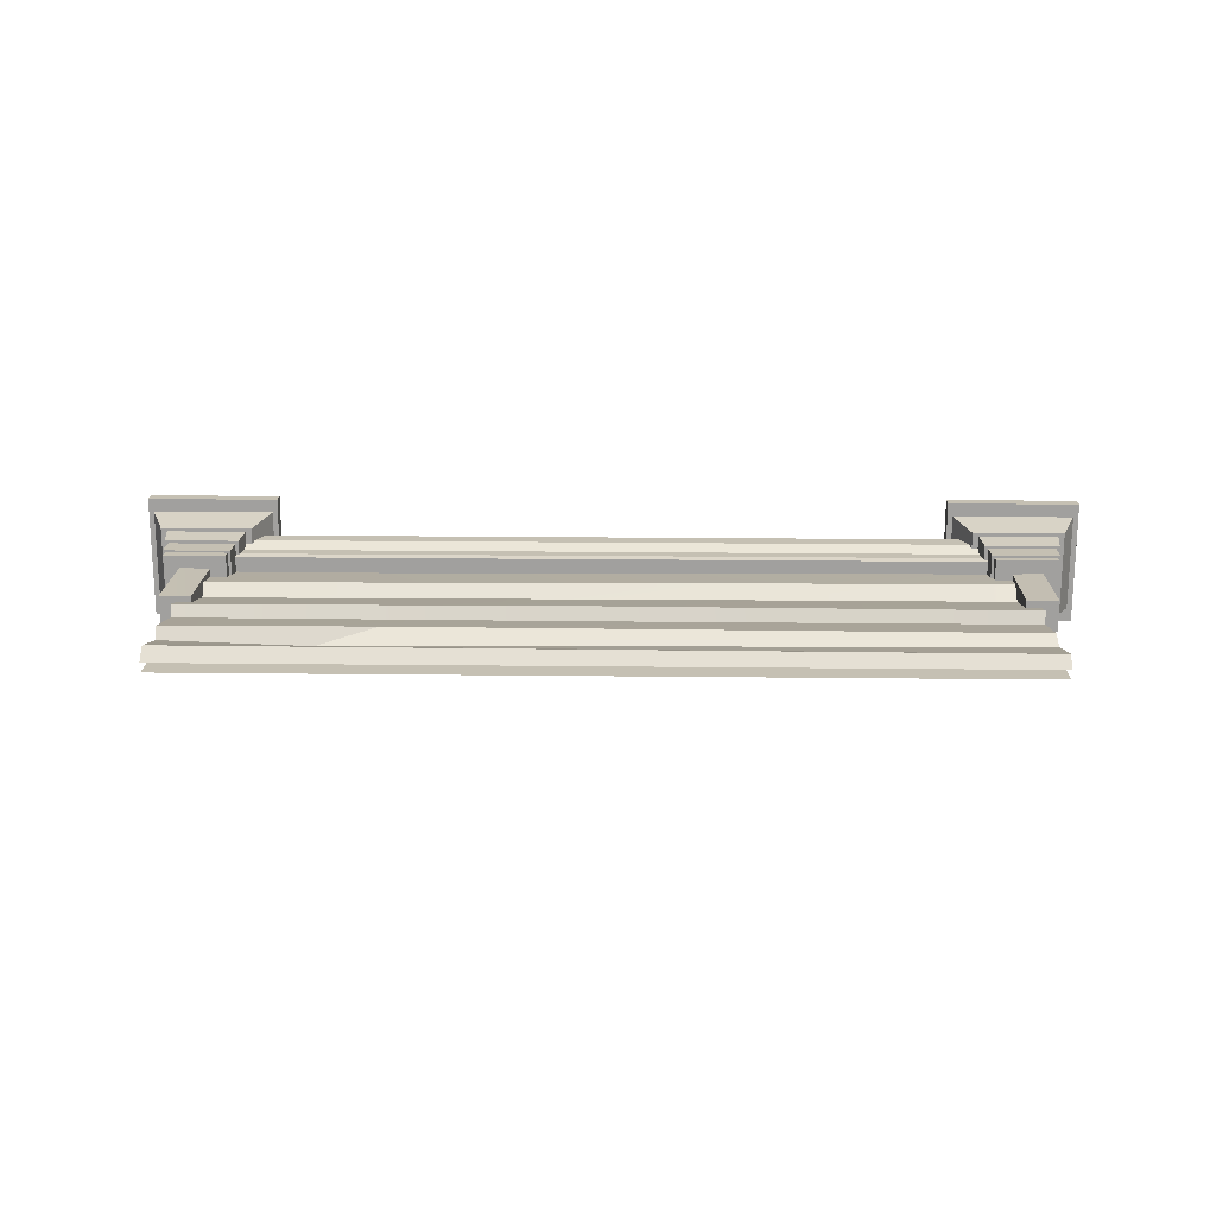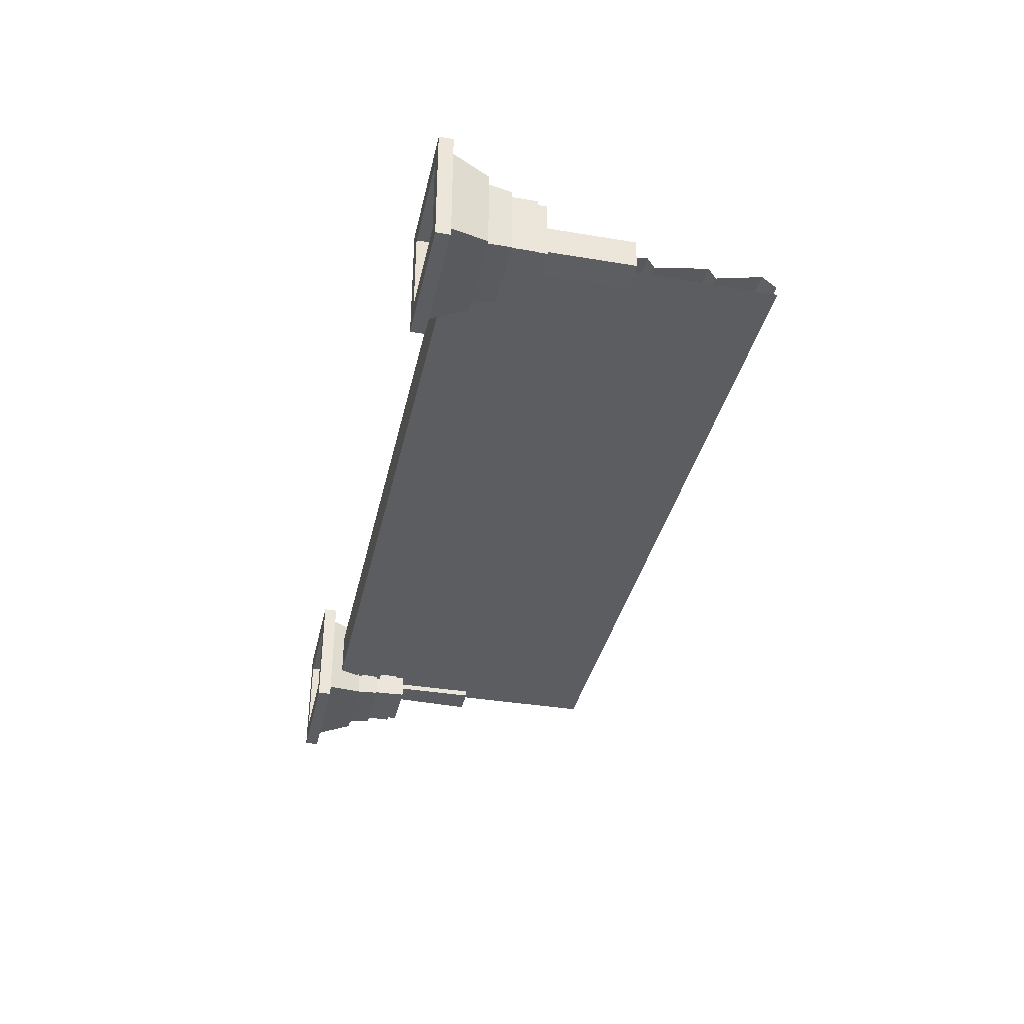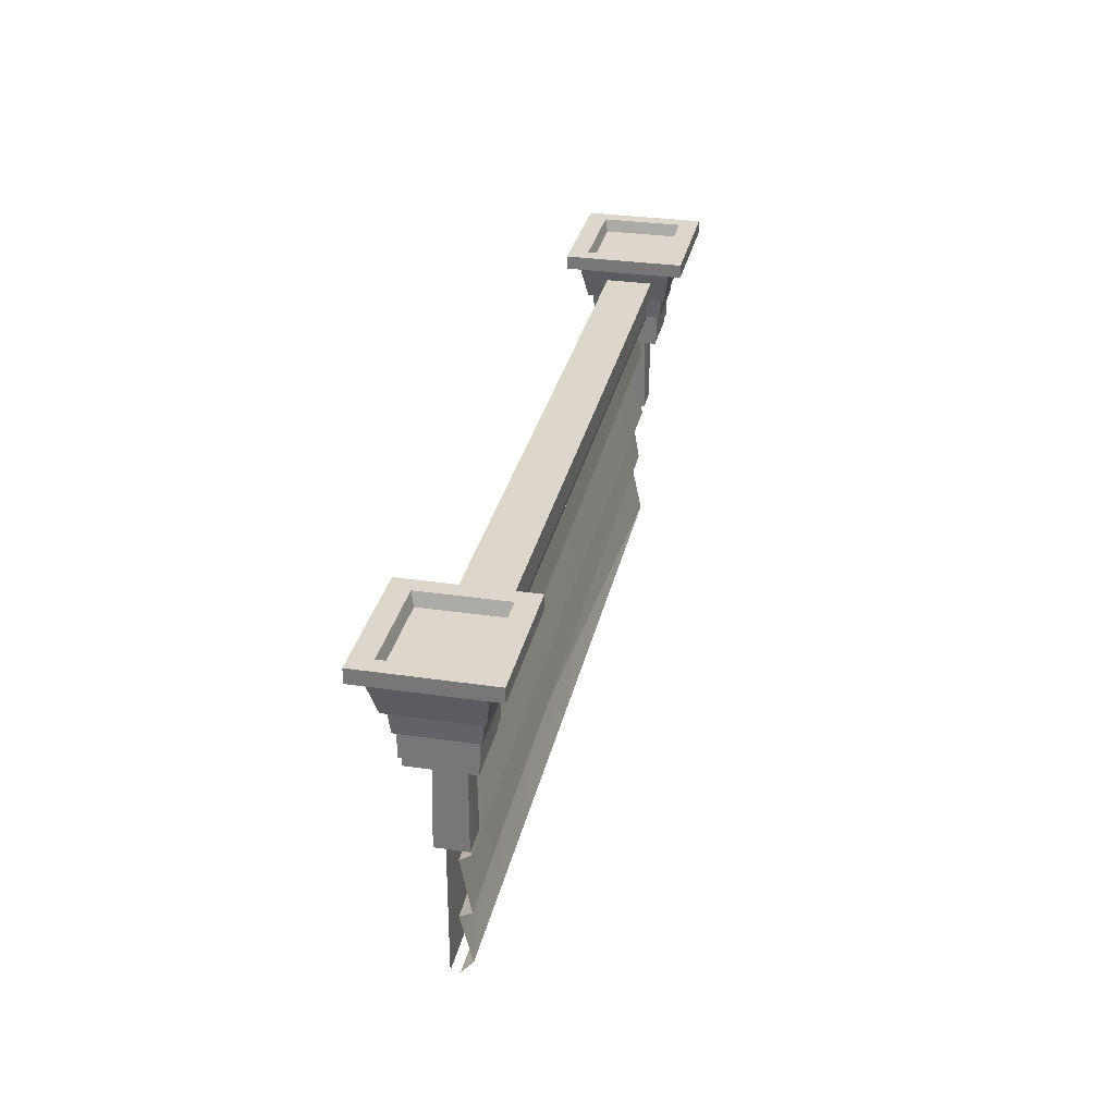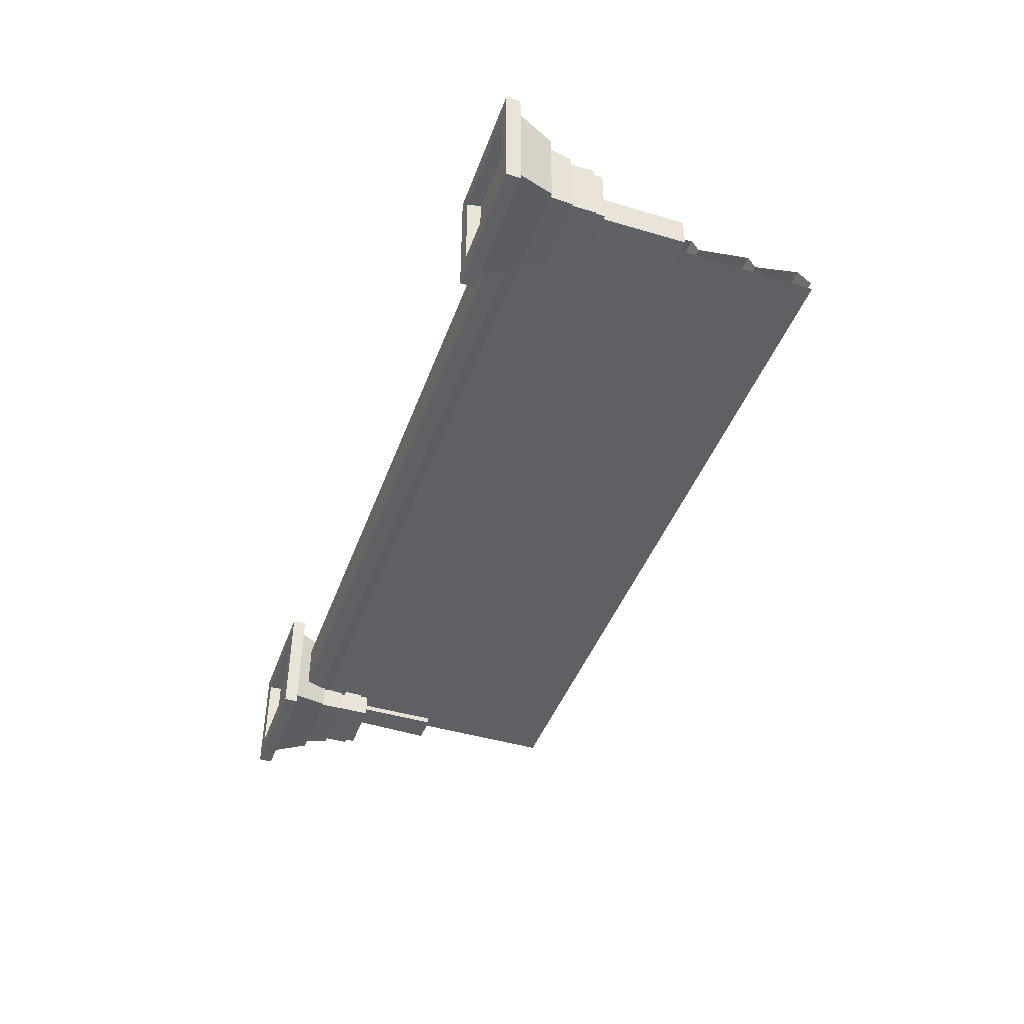
<metadata>
{"format":"obj","ext":"obj","renderer":"f3d","projection":"perspective","resolution":1024,"background":"white","views":[{"elev":18.1,"azim":1.3,"up":"+Z"},{"elev":-36.3,"azim":-102.3,"up":"+Z"},{"elev":30.7,"azim":-78.0,"up":"+Y"},{"elev":-43.7,"azim":-109.4,"up":"+Z"}]}
</metadata>
<code>
g SM_Bld_Single_Facade_05
v -1.612 4.858 -0.07849
v -2.5 4.744 -0.05617
v -2.5 4.932 -0.02497
v -1.612 3.357 -0.07849
v 2.5 3.375 -0.05616
v 2.499 3.05 0.01568
v -1.612 4.858 -0.07849
v 2.5 4.932 -0.02496
v 2.5 4.876 -0.05616
v -2.78 5.039 0.1647
v -2.78 5.039 -0.3098
v -2.22 5.039 -0.3098
v -2.22 5.039 0.1647
v -2.31 4.438 0.1177
v -2.31 4.438 -0.2628
v -2.689 4.438 0.1177
v -2.689 4.438 -0.2628
v -2.689 4.438 0.1177
v -2.689 4.497 0.1177
v -2.31 4.497 0.1177
v -2.31 4.438 0.1177
v -2.31 4.438 0.1177
v -2.31 4.497 0.1177
v -2.31 4.497 -0.2628
v -2.31 4.438 -0.2628
v -2.31 4.438 -0.2628
v -2.31 4.497 -0.2628
v -2.689 4.497 -0.2628
v -2.689 4.438 -0.2628
v -2.689 4.438 -0.2628
v -2.689 4.497 -0.2628
v -2.689 4.497 0.1177
v -2.689 4.438 0.1177
v -2.706 4.497 0.1306
v -2.706 4.65 0.1306
v -2.293 4.65 0.1306
v -2.293 4.497 0.1306
v -2.293 4.497 0.1306
v -2.293 4.65 0.1306
v -2.293 4.65 -0.2757
v -2.293 4.497 -0.2757
v -2.293 4.497 -0.2757
v -2.293 4.65 -0.2757
v -2.706 4.65 -0.2757
v -2.706 4.497 -0.2757
v -2.706 4.497 -0.2757
v -2.706 4.65 -0.2757
v -2.706 4.65 0.1306
v -2.706 4.497 0.1306
v -2.727 4.65 0.1478
v -2.744 4.798 0.1641
v -2.255 4.798 0.1641
v -2.272 4.65 0.1478
v -2.272 4.65 0.1478
v -2.255 4.798 0.1641
v -2.255 4.798 -0.3092
v -2.272 4.65 -0.2929
v -2.272 4.65 -0.2929
v -2.255 4.798 -0.3092
v -2.744 4.798 -0.3092
v -2.727 4.65 -0.2929
v -2.727 4.65 -0.2929
v -2.744 4.798 -0.3092
v -2.744 4.798 0.1641
v -2.727 4.65 0.1478
v -2.781 4.798 0.1851
v -2.874 5.028 0.2254
v -2.126 5.028 0.2254
v -2.218 4.798 0.1851
v -2.218 4.798 0.1851
v -2.126 5.028 0.2254
v -2.126 5.028 -0.3705
v -2.218 4.798 -0.3302
v -2.218 4.798 -0.3302
v -2.126 5.028 -0.3705
v -2.874 5.028 -0.3705
v -2.781 4.798 -0.3302
v -2.781 4.798 -0.3302
v -2.874 5.028 -0.3705
v -2.874 5.028 0.2254
v -2.781 4.798 0.1851
v -2.906 5.028 0.3079
v -2.906 5.115 0.3079
v -2.093 5.115 0.3079
v -2.093 5.028 0.3079
v -2.093 5.028 0.3079
v -2.093 5.115 0.3079
v -2.093 5.115 -0.453
v -2.093 5.028 -0.453
v -2.093 5.028 -0.453
v -2.093 5.115 -0.453
v -2.906 5.115 -0.453
v -2.906 5.028 -0.453
v -2.906 5.028 -0.453
v -2.906 5.115 -0.453
v -2.906 5.115 0.3079
v -2.906 5.028 0.3079
v -2.807 5.115 0.184
v -2.78 5.039 0.1647
v -2.22 5.039 0.1647
v -2.192 5.115 0.184
v -2.192 5.115 0.184
v -2.22 5.039 0.1647
v -2.22 5.039 -0.3098
v -2.192 5.115 -0.3291
v -2.192 5.115 -0.3291
v -2.22 5.039 -0.3098
v -2.78 5.039 -0.3098
v -2.807 5.115 -0.3291
v -2.807 5.115 -0.3291
v -2.78 5.039 -0.3098
v -2.78 5.039 0.1647
v -2.807 5.115 0.184
v -2.5 4.236 0.01289
v -2.5 4.744 -0.05617
v -1.612 4.858 -0.07849
v 1.129 4.293 0.01124
v 2.5 4.876 -0.05616
v 2.5 4.314 0.007323
v -2.5 3.083 0.01568
v 2.499 3.05 0.01568
v 2.5 3 -0.05617
v -2.5 3 -0.05617
v -1.612 3.357 -0.07849
v -2.5 3.375 -0.05617
v -2.5 3.414 0.01568
v -1.259 3.443 0.01014
v -1.612 4.858 -0.07849
v -2.5 4.932 -0.02497
v 0.001891 4.932 -0.02497
v 2.5 4.932 -0.02496
v -2.5 3.083 0.01568
v -1.612 3.357 -0.07849
v 2.499 3.05 0.01568
v -2.5 3.375 -0.05617
v 2.578 4.67 0.06196
v 2.627 4.754 0.06195
v 2.627 4.754 -0.1511
v 2.578 4.67 -0.1511
v 2.627 4.754 -0.1511
v -2.627 4.754 -0.1511
v -2.578 4.67 -0.1511
v 2.578 4.67 -0.1511
v -2.513 4.627 -0.1511
v 2.513 4.627 -0.1511
v 2.513 4.627 0.05254
v 2.578 4.67 0.06196
v 2.578 4.67 -0.1511
v 2.513 4.627 -0.1511
v 2.627 4.754 0.06195
v 2.727 4.826 0.1014
v 2.727 4.826 -0.1905
v 2.627 4.754 -0.1511
v 2.727 4.826 -0.1905
v -2.727 4.826 -0.1905
v -2.627 4.754 -0.1511
v 2.627 4.754 -0.1511
v 2.727 4.826 0.1014
v 2.747 4.942 0.1014
v 2.747 4.942 -0.1905
v 2.727 4.826 -0.1905
v 2.747 4.942 -0.1905
v -2.747 4.942 -0.1905
v -2.727 4.826 -0.1905
v 2.727 4.826 -0.1905
v 2.513 4.627 -0.1511
v -2.513 4.627 -0.1511
v -2.513 4.627 0.05254
v 2.513 4.627 0.05254
v -2.578 4.67 0.06196
v -2.578 4.67 -0.1511
v -2.627 4.754 -0.1511
v -2.627 4.754 0.06195
v 2.627 4.754 0.06195
v 2.578 4.67 0.06196
v -2.578 4.67 0.06196
v -2.627 4.754 0.06195
v -2.513 4.627 0.05254
v -2.513 4.627 -0.1511
v -2.578 4.67 -0.1511
v -2.578 4.67 0.06196
v 2.578 4.67 0.06196
v 2.513 4.627 0.05254
v -2.513 4.627 0.05254
v -2.578 4.67 0.06196
v 2.747 4.942 -0.1905
v 2.747 4.942 0.1014
v -2.747 4.942 0.1014
v -2.747 4.942 -0.1905
v 2.727 4.826 0.1014
v 2.627 4.754 0.06195
v -2.627 4.754 0.06195
v -2.727 4.826 0.1014
v -2.627 4.754 0.06195
v -2.627 4.754 -0.1511
v -2.727 4.826 -0.1905
v -2.727 4.826 0.1014
v 2.747 4.942 0.1014
v 2.727 4.826 0.1014
v -2.727 4.826 0.1014
v -2.747 4.942 0.1014
v -2.727 4.826 0.1014
v -2.727 4.826 -0.1905
v -2.747 4.942 -0.1905
v -2.747 4.942 0.1014
v 2.5 3 -0.1121
v 2.5 4.8 -0.1121
v 0.001884 4.8 -0.1121
v -2.5 3 -0.1121
v -2.5 4.8 -0.1121
v -2.5 3.414 0.01568
v -2.5 3.748 -0.04781
v -0.09075 3.765 -0.05783
v -1.259 3.443 0.01014
v 2.498 3.462 -0.006605
v 2.498 3.784 -0.06452
v -2.5 3.748 -0.04781
v -2.5 3.788 0.02125
v -0.1027 3.825 0.01419
v -0.09075 3.765 -0.05783
v 2.498 3.784 -0.06452
v 2.499 3.812 0.01011
v -1.612 3.357 -0.07849
v -1.259 3.443 0.01014
v 2.498 3.462 -0.006605
v 2.5 3.375 -0.05616
v -2.5 4.165 -0.06034
v -2.5 4.236 0.01289
v 1.129 4.293 0.01124
v 0.4726 4.195 -0.0636
v 2.5 4.314 0.007323
v 2.499 4.216 -0.0687
v -2.5 3.788 0.02125
v -2.5 4.165 -0.06034
v 0.4726 4.195 -0.0636
v -0.1027 3.825 0.01419
v 2.499 4.216 -0.0687
v 2.499 3.812 0.01011
v -2.595 4.688 0.03873
v -2.595 3.886 0.03873
v -2.595 3.886 -0.1511
v -2.583 4.683 -0.139
v -2.595 3.886 0.03873
v -2.405 3.886 0.03873
v -2.405 3.886 -0.1511
v -2.595 3.886 -0.1511
v -2.405 3.886 0.03873
v -2.417 4.683 0.02665
v -2.405 4.686 -0.1511
v -2.405 3.886 -0.1511
v -2.583 4.683 -0.139
v -2.595 3.886 -0.1511
v -2.405 3.886 -0.1511
v -2.405 4.686 -0.1511
v -2.405 3.886 0.03873
v -2.595 3.886 0.03873
v -2.595 4.688 0.03873
v -2.417 4.683 0.02665
v 2.595 4.681 0.03873
v 2.595 3.91 0.03873
v 2.405 3.91 0.03873
v 2.417 4.689 0.02665
v 2.595 3.91 0.03873
v 2.595 3.91 -0.1511
v 2.405 3.91 -0.1511
v 2.405 3.91 0.03873
v 2.595 3.91 -0.1511
v 2.583 4.689 -0.139
v 2.405 4.683 -0.1511
v 2.405 3.91 -0.1511
v 2.417 4.689 0.02665
v 2.405 3.91 0.03873
v 2.405 3.91 -0.1511
v 2.405 4.683 -0.1511
v 2.595 3.91 -0.1511
v 2.595 3.91 0.03873
v 2.595 4.681 0.03873
v 2.583 4.689 -0.139
v 2.78 5.039 0.1647
v 2.22 5.039 0.1647
v 2.22 5.039 -0.3098
v 2.78 5.039 -0.3098
v 2.31 4.438 0.1177
v 2.689 4.438 0.1177
v 2.31 4.438 -0.2628
v 2.689 4.438 -0.2628
v 2.689 4.438 0.1177
v 2.31 4.438 0.1177
v 2.31 4.497 0.1177
v 2.689 4.497 0.1177
v 2.31 4.438 0.1177
v 2.31 4.438 -0.2628
v 2.31 4.497 -0.2628
v 2.31 4.497 0.1177
v 2.31 4.438 -0.2628
v 2.689 4.438 -0.2628
v 2.689 4.497 -0.2628
v 2.31 4.497 -0.2628
v 2.689 4.438 -0.2628
v 2.689 4.438 0.1177
v 2.689 4.497 0.1177
v 2.689 4.497 -0.2628
v 2.706 4.497 0.1306
v 2.293 4.497 0.1306
v 2.293 4.65 0.1306
v 2.706 4.65 0.1306
v 2.293 4.497 0.1306
v 2.293 4.497 -0.2757
v 2.293 4.65 -0.2757
v 2.293 4.65 0.1306
v 2.293 4.497 -0.2757
v 2.706 4.497 -0.2757
v 2.706 4.65 -0.2757
v 2.293 4.65 -0.2757
v 2.706 4.497 -0.2757
v 2.706 4.497 0.1306
v 2.706 4.65 0.1306
v 2.706 4.65 -0.2757
v 2.727 4.65 0.1478
v 2.272 4.65 0.1478
v 2.255 4.798 0.1641
v 2.744 4.798 0.1641
v 2.272 4.65 0.1478
v 2.272 4.65 -0.2929
v 2.255 4.798 -0.3092
v 2.255 4.798 0.1641
v 2.272 4.65 -0.2929
v 2.727 4.65 -0.2929
v 2.744 4.798 -0.3092
v 2.255 4.798 -0.3092
v 2.727 4.65 -0.2929
v 2.727 4.65 0.1478
v 2.744 4.798 0.1641
v 2.744 4.798 -0.3092
v 2.781 4.798 0.1851
v 2.218 4.798 0.1851
v 2.126 5.028 0.2254
v 2.874 5.028 0.2254
v 2.218 4.798 0.1851
v 2.218 4.798 -0.3302
v 2.126 5.028 -0.3705
v 2.126 5.028 0.2254
v 2.218 4.798 -0.3302
v 2.781 4.798 -0.3302
v 2.874 5.028 -0.3705
v 2.126 5.028 -0.3705
v 2.781 4.798 -0.3302
v 2.781 4.798 0.1851
v 2.874 5.028 0.2254
v 2.874 5.028 -0.3705
v 2.906 5.028 0.3079
v 2.093 5.028 0.3079
v 2.093 5.115 0.3079
v 2.906 5.115 0.3079
v 2.093 5.028 0.3079
v 2.093 5.028 -0.453
v 2.093 5.115 -0.453
v 2.093 5.115 0.3079
v 2.093 5.028 -0.453
v 2.906 5.028 -0.453
v 2.906 5.115 -0.453
v 2.093 5.115 -0.453
v 2.906 5.028 -0.453
v 2.906 5.028 0.3079
v 2.906 5.115 0.3079
v 2.906 5.115 -0.453
v 2.807 5.115 0.184
v 2.192 5.115 0.184
v 2.22 5.039 0.1647
v 2.78 5.039 0.1647
v 2.192 5.115 0.184
v 2.192 5.115 -0.3291
v 2.22 5.039 -0.3098
v 2.22 5.039 0.1647
v 2.192 5.115 -0.3291
v 2.807 5.115 -0.3291
v 2.78 5.039 -0.3098
v 2.22 5.039 -0.3098
v 2.807 5.115 -0.3291
v 2.807 5.115 0.184
v 2.78 5.039 0.1647
v 2.78 5.039 -0.3098
v -2.689 4.497 0.1177
v -2.706 4.497 0.1306
v -2.293 4.497 0.1306
v -2.31 4.497 0.1177
v -2.689 4.497 -0.2628
v -2.293 4.497 -0.2757
v -2.706 4.497 -0.2757
v -2.31 4.497 -0.2628
v -2.706 4.65 0.1306
v -2.727 4.65 0.1478
v -2.272 4.65 0.1478
v -2.293 4.65 0.1306
v -2.706 4.65 -0.2757
v -2.272 4.65 -0.2929
v -2.727 4.65 -0.2929
v -2.293 4.65 -0.2757
v -2.744 4.798 0.1641
v -2.781 4.798 0.1851
v -2.218 4.798 0.1851
v -2.255 4.798 0.1641
v -2.744 4.798 -0.3092
v -2.218 4.798 -0.3302
v -2.781 4.798 -0.3302
v -2.255 4.798 -0.3092
v -2.874 5.028 0.2254
v -2.906 5.028 0.3079
v -2.093 5.028 0.3079
v -2.126 5.028 0.2254
v -2.874 5.028 -0.3705
v -2.093 5.028 -0.453
v -2.906 5.028 -0.453
v -2.126 5.028 -0.3705
v -2.906 5.115 0.3079
v -2.807 5.115 0.184
v -2.192 5.115 0.184
v -2.093 5.115 0.3079
v -2.906 5.115 -0.453
v -2.192 5.115 -0.3291
v -2.807 5.115 -0.3291
v -2.093 5.115 -0.453
v 2.689 4.497 0.1177
v 2.293 4.497 0.1306
v 2.706 4.497 0.1306
v 2.31 4.497 0.1177
v 2.689 4.497 -0.2628
v 2.293 4.497 -0.2757
v 2.706 4.497 -0.2757
v 2.31 4.497 -0.2628
v 2.706 4.65 0.1306
v 2.272 4.65 0.1478
v 2.727 4.65 0.1478
v 2.293 4.65 0.1306
v 2.706 4.65 -0.2757
v 2.272 4.65 -0.2929
v 2.727 4.65 -0.2929
v 2.293 4.65 -0.2757
v 2.744 4.798 0.1641
v 2.218 4.798 0.1851
v 2.781 4.798 0.1851
v 2.255 4.798 0.1641
v 2.744 4.798 -0.3092
v 2.218 4.798 -0.3302
v 2.781 4.798 -0.3302
v 2.255 4.798 -0.3092
v 2.874 5.028 0.2254
v 2.093 5.028 0.3079
v 2.906 5.028 0.3079
v 2.126 5.028 0.2254
v 2.874 5.028 -0.3705
v 2.093 5.028 -0.453
v 2.906 5.028 -0.453
v 2.126 5.028 -0.3705
v 2.906 5.115 0.3079
v 2.192 5.115 0.184
v 2.807 5.115 0.184
v 2.093 5.115 0.3079
v 2.906 5.115 -0.453
v 2.192 5.115 -0.3291
v 2.807 5.115 -0.3291
v 2.093 5.115 -0.453
f 2 1 3
f 5 4 6
f 8 7 9
f 11 10 12
f 12 10 13
f 15 14 16
f 16 17 15
f 19 18 20
f 20 18 21
f 23 22 24
f 24 22 25
f 27 26 28
f 28 26 29
f 31 30 32
f 32 30 33
f 35 34 36
f 36 34 37
f 39 38 40
f 40 38 41
f 43 42 44
f 44 42 45
f 47 46 48
f 48 46 49
f 51 50 52
f 52 50 53
f 55 54 56
f 56 54 57
f 59 58 60
f 60 58 61
f 63 62 64
f 64 62 65
f 67 66 68
f 68 66 69
f 71 70 72
f 72 70 73
f 75 74 76
f 76 74 77
f 79 78 80
f 80 78 81
f 83 82 84
f 84 82 85
f 87 86 88
f 88 86 89
f 91 90 92
f 92 90 93
f 95 94 96
f 96 94 97
f 99 98 100
f 100 98 101
f 103 102 104
f 104 102 105
f 107 106 108
f 108 106 109
f 111 110 112
f 112 110 113
f 115 114 116
f 114 117 116
f 118 116 117
f 119 118 117
f 121 120 122
f 122 120 123
f 125 124 126
f 126 124 127
f 129 128 130
f 130 128 131
f 133 132 134
f 135 132 133
f 137 136 138
f 138 136 139
f 141 140 142
f 142 140 143
f 142 143 144
f 144 143 145
f 147 146 148
f 148 146 149
f 151 150 152
f 152 150 153
f 155 154 156
f 156 154 157
f 159 158 160
f 160 158 161
f 163 162 164
f 164 162 165
f 167 166 168
f 168 166 169
f 171 170 172
f 172 170 173
f 175 174 176
f 176 174 177
f 179 178 180
f 180 178 181
f 183 182 184
f 184 182 185
f 187 186 188
f 188 186 189
f 191 190 192
f 192 190 193
f 195 194 196
f 196 194 197
f 199 198 200
f 200 198 201
f 203 202 204
f 204 202 205
f 207 206 208
f 209 208 206
f 210 208 209
f 212 211 213
f 213 211 214
f 215 213 214
f 216 213 215
f 218 217 219
f 219 217 220
f 221 219 220
f 222 219 221
f 224 223 225
f 225 223 226
f 228 227 229
f 229 227 230
f 230 231 229
f 232 231 230
f 234 233 235
f 235 233 236
f 236 237 235
f 238 237 236
f 240 239 241
f 241 239 242
f 244 243 245
f 245 243 246
f 248 247 249
f 249 247 250
f 252 251 253
f 253 251 254
f 256 255 257
f 255 258 257
f 260 259 261
f 261 259 262
f 264 263 265
f 265 263 266
f 268 267 269
f 269 267 270
f 272 271 273
f 273 271 274
f 276 275 277
f 275 278 277
f 280 279 281
f 281 279 282
f 284 283 285
f 285 286 284
f 288 287 289
f 289 287 290
f 292 291 293
f 293 291 294
f 296 295 297
f 297 295 298
f 300 299 301
f 301 299 302
f 304 303 305
f 305 303 306
f 308 307 309
f 309 307 310
f 312 311 313
f 313 311 314
f 316 315 317
f 317 315 318
f 320 319 321
f 321 319 322
f 324 323 325
f 325 323 326
f 328 327 329
f 329 327 330
f 332 331 333
f 333 331 334
f 336 335 337
f 337 335 338
f 340 339 341
f 341 339 342
f 344 343 345
f 345 343 346
f 348 347 349
f 349 347 350
f 352 351 353
f 353 351 354
f 356 355 357
f 357 355 358
f 360 359 361
f 361 359 362
f 364 363 365
f 365 363 366
f 368 367 369
f 369 367 370
f 372 371 373
f 373 371 374
f 376 375 377
f 377 375 378
f 380 379 381
f 381 379 382
f 384 383 385
f 385 383 386
f 384 387 383
f 385 386 388
f 389 387 384
f 388 386 390
f 389 390 387
f 388 390 389
f 392 391 393
f 393 391 394
f 392 395 391
f 393 394 396
f 397 395 392
f 396 394 398
f 397 398 395
f 396 398 397
f 400 399 401
f 401 399 402
f 400 403 399
f 401 402 404
f 405 403 400
f 404 402 406
f 405 406 403
f 404 406 405
f 408 407 409
f 409 407 410
f 408 411 407
f 409 410 412
f 413 411 408
f 412 410 414
f 413 414 411
f 412 414 413
f 416 415 417
f 417 415 418
f 416 419 415
f 417 418 420
f 421 419 416
f 420 418 422
f 421 422 419
f 420 422 421
f 424 423 425
f 426 423 424
f 423 427 425
f 428 426 424
f 425 427 429
f 430 426 428
f 427 430 429
f 429 430 428
f 432 431 433
f 434 431 432
f 431 435 433
f 436 434 432
f 433 435 437
f 438 434 436
f 435 438 437
f 437 438 436
f 440 439 441
f 442 439 440
f 439 443 441
f 444 442 440
f 441 443 445
f 446 442 444
f 443 446 445
f 445 446 444
f 448 447 449
f 450 447 448
f 447 451 449
f 452 450 448
f 449 451 453
f 454 450 452
f 451 454 453
f 453 454 452
f 456 455 457
f 458 455 456
f 455 459 457
f 460 458 456
f 457 459 461
f 462 458 460
f 459 462 461
f 461 462 460

</code>
